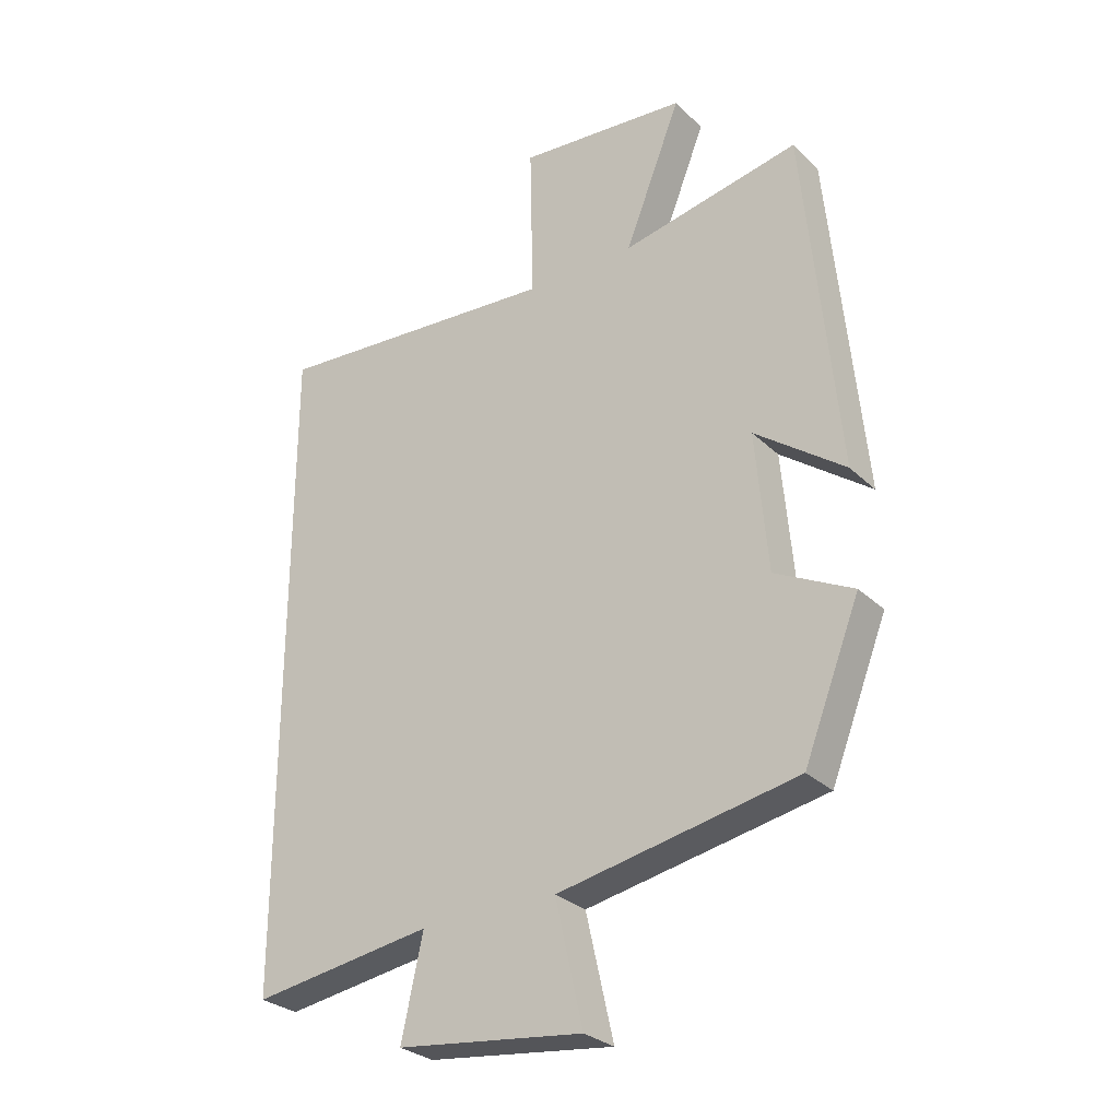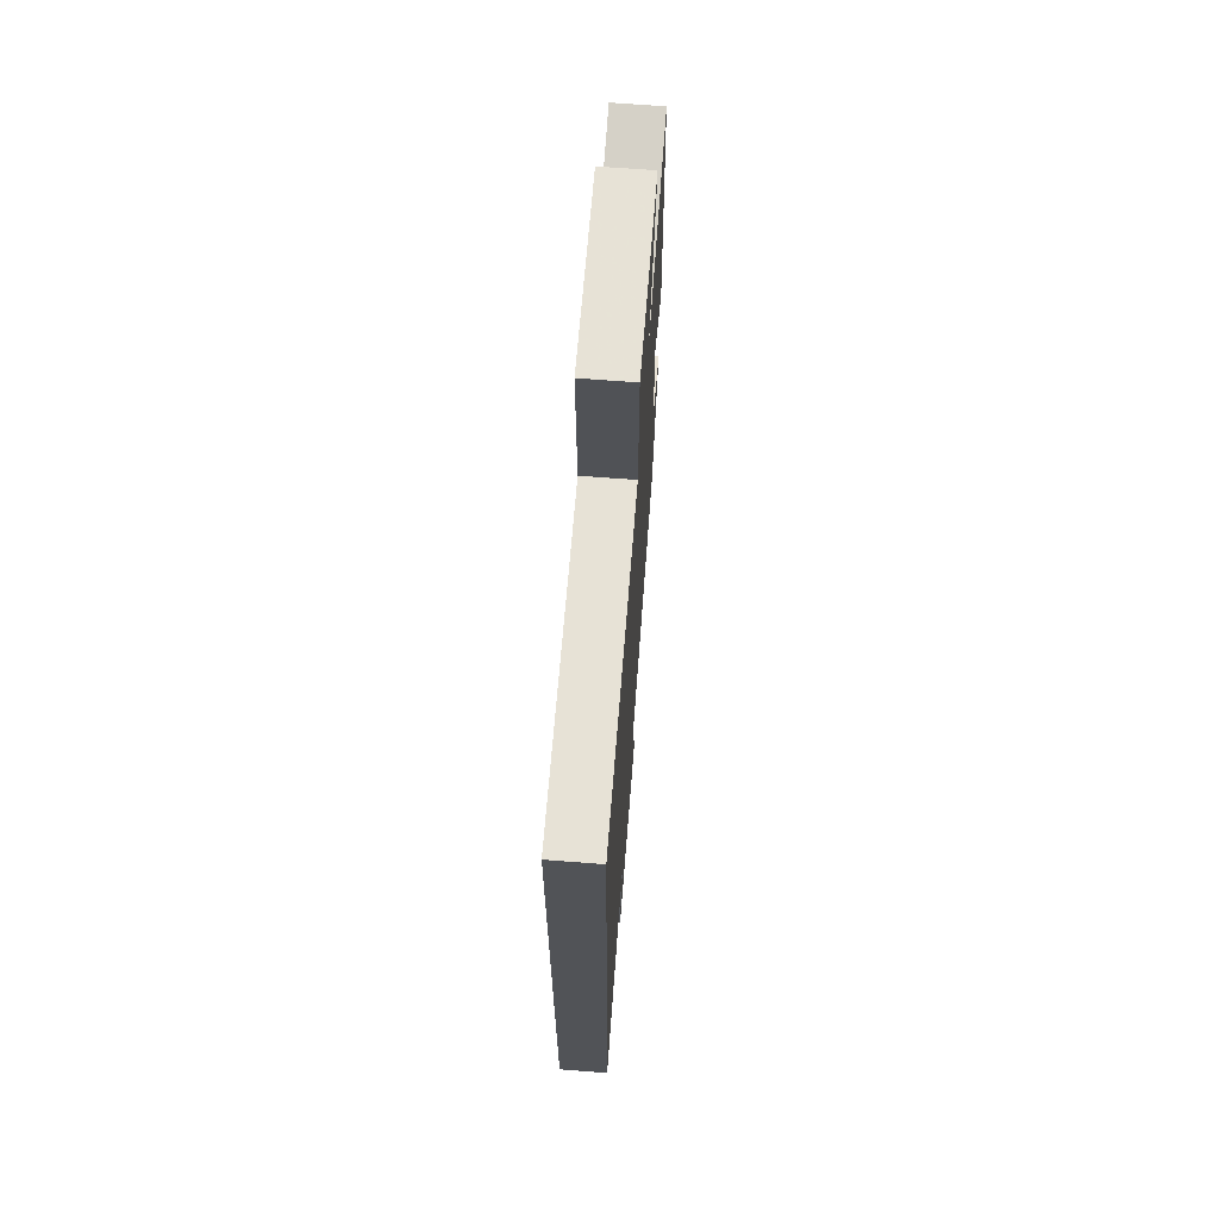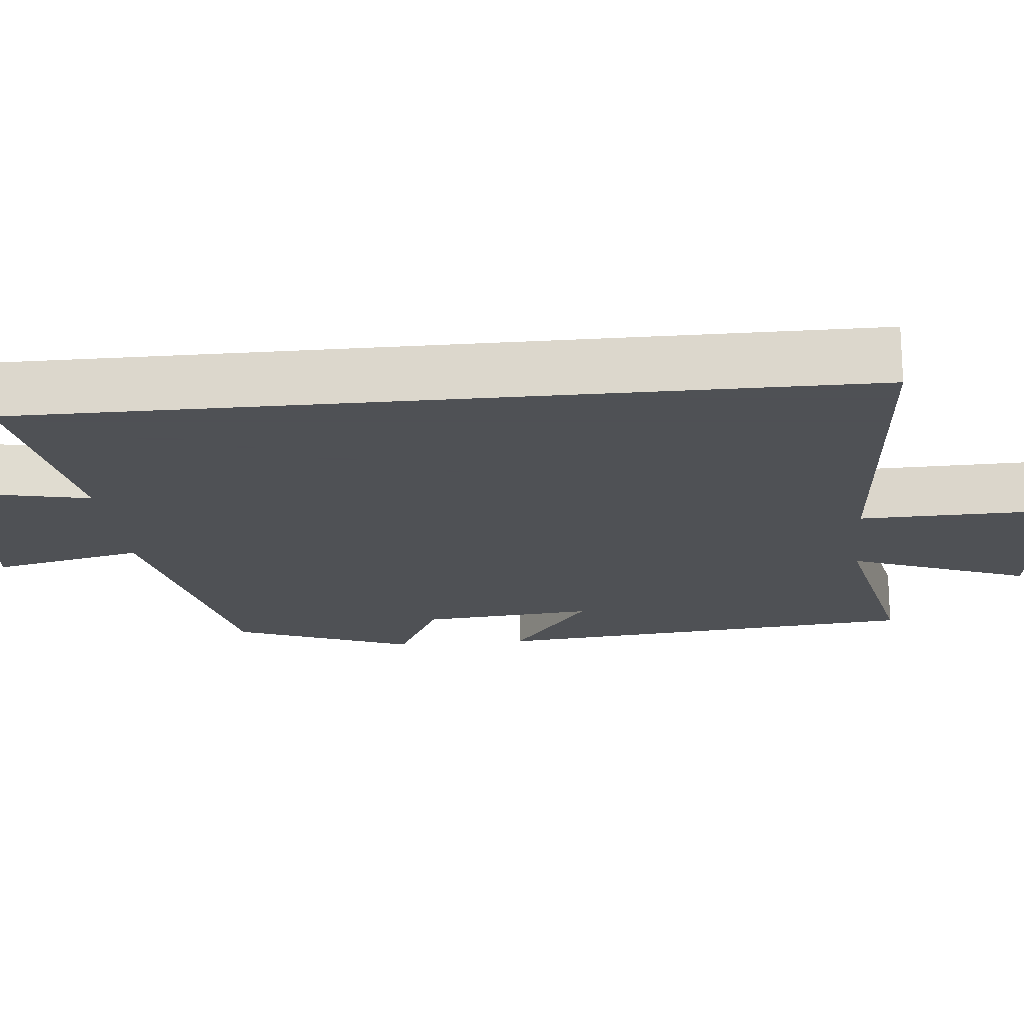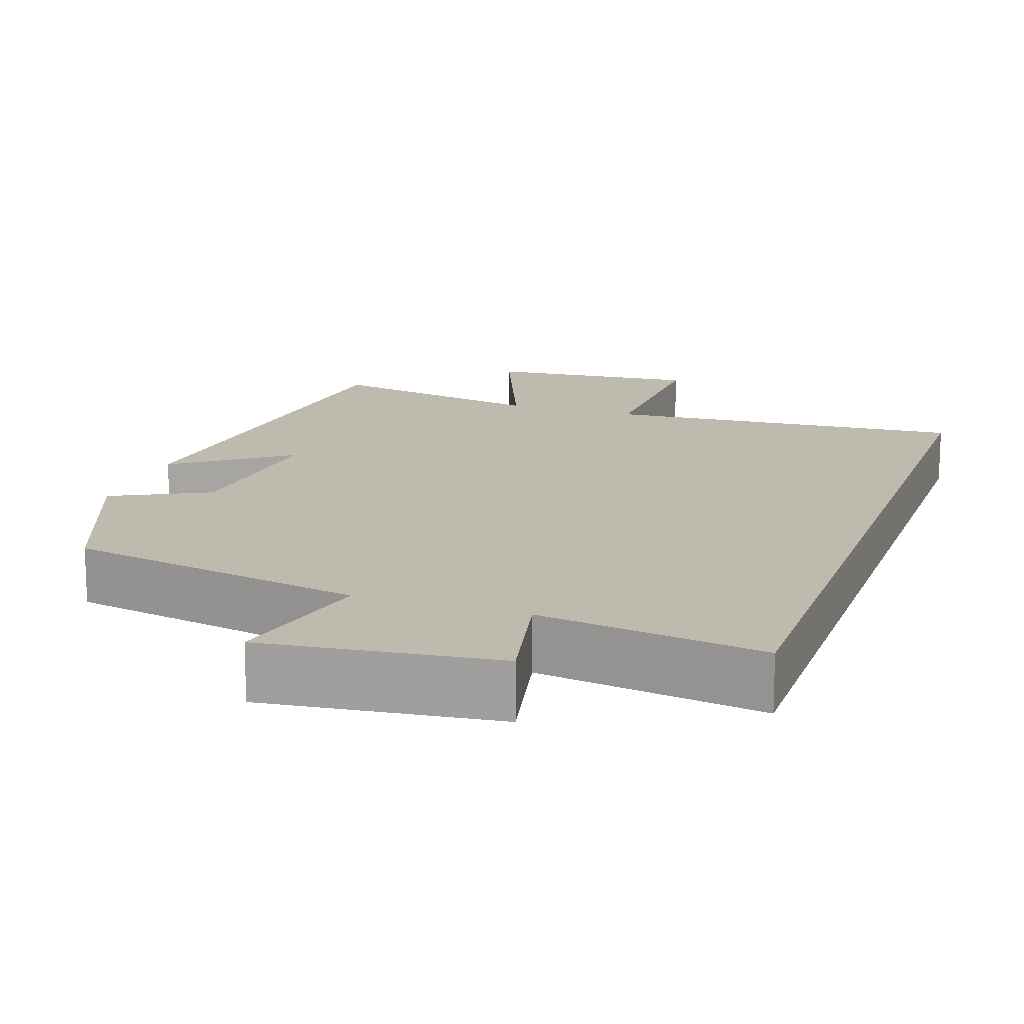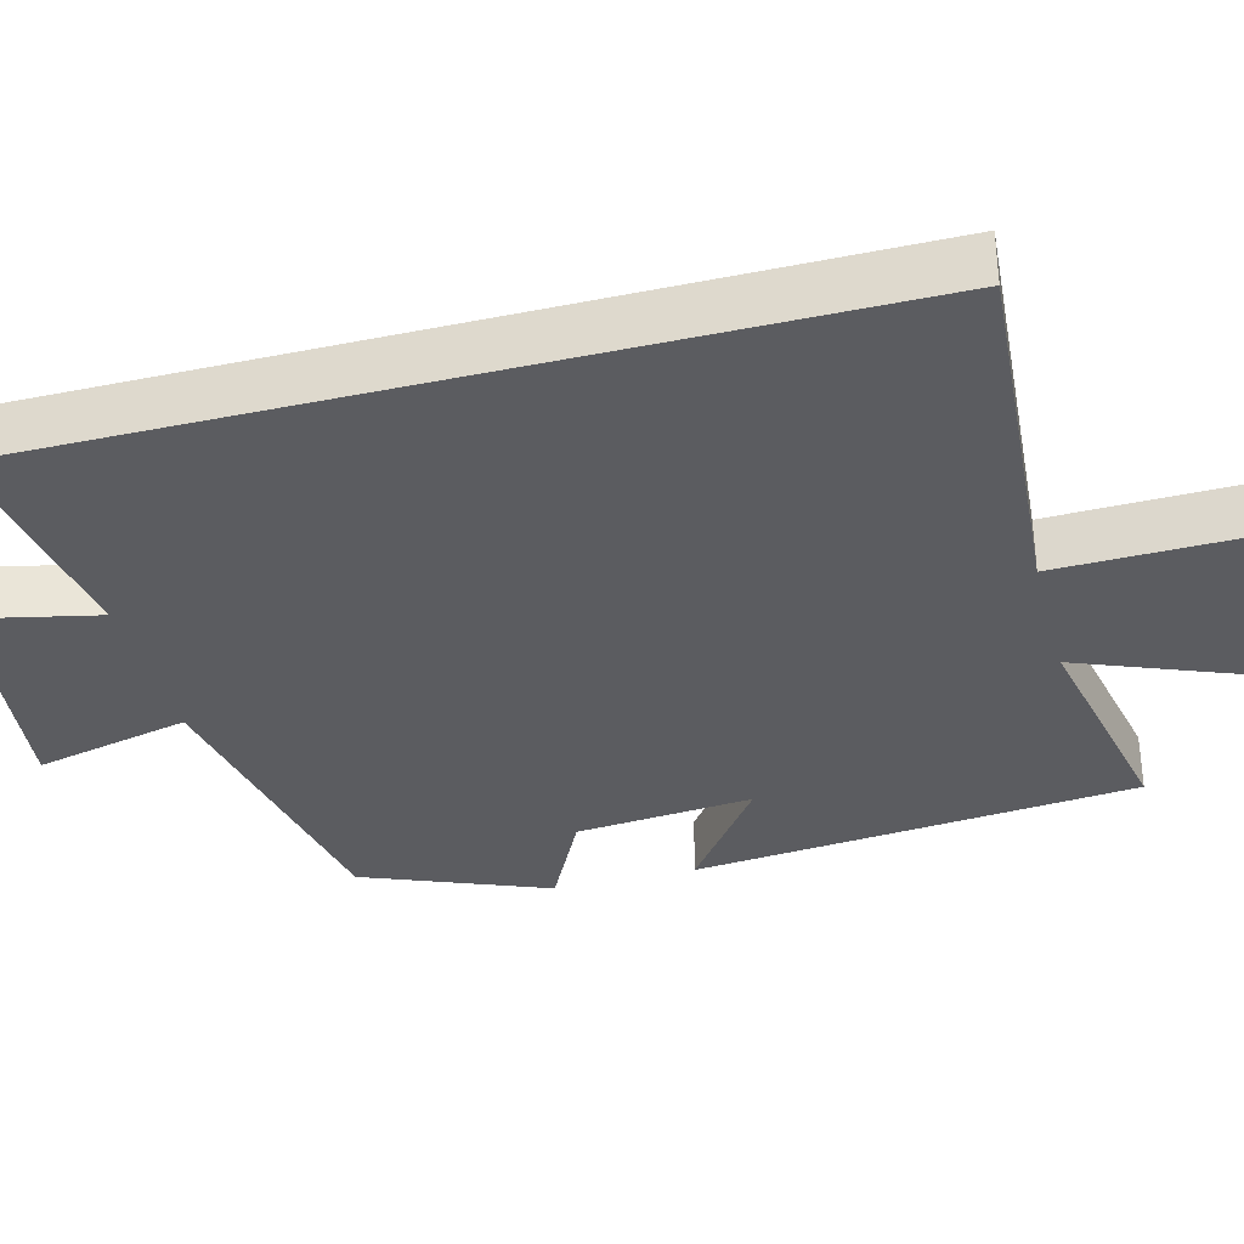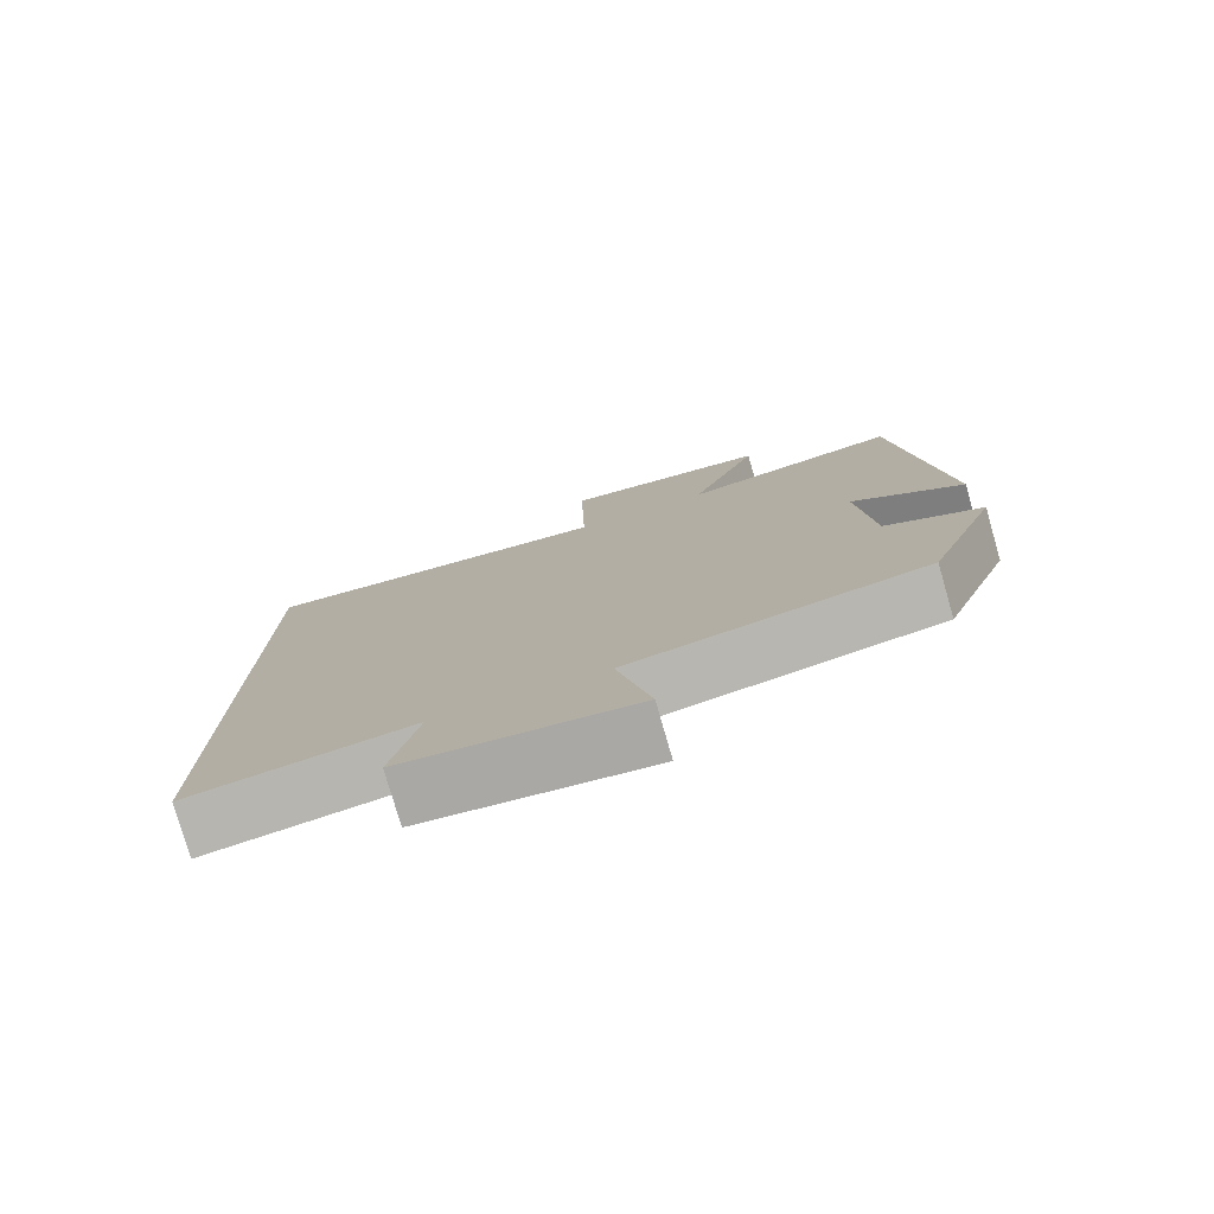
<metadata>
{"format":"obj","ext":"obj","renderer":"f3d","projection":"perspective","resolution":1024,"background":"white","views":[{"elev":-28.8,"azim":35.9,"up":"+Z"},{"elev":67.9,"azim":-85.6,"up":"+Z"},{"elev":-19.5,"azim":-84.3,"up":"+Y"},{"elev":15.4,"azim":-161.1,"up":"+Y"},{"elev":-34.8,"azim":-75.2,"up":"+Y"},{"elev":-78.3,"azim":16.1,"up":"+Z"}]}
</metadata>
<code>
v -0.5 0.07 0.534
v -0.026 0.07 0.5
v -0.032 0.07 0.758
v 0.246 0.07 0.734
v 0.154 0.07 0.5
v 0.445 0.07 0.559
v 0.5 0.07 -0.008
v 0.353 0.07 0.1
v 0.373 0.07 -0.126
v 0.5 0.07 -0.19
v 0.408 0.07 -0.424
v 0.018 0.07 -0.5
v 0.063 0.07 -0.698
v -0.241 0.07 -0.662
v -0.206 0.07 -0.5
v -0.5 0.07 -0.545
v -0.5 0 0.534
v -0.026 0 0.5
v -0.032 0 0.758
v 0.246 0 0.734
v 0.154 0 0.5
v 0.445 0 0.559
v 0.5 0 -0.008
v 0.353 0 0.1
v 0.373 0 -0.126
v 0.5 0 -0.19
v 0.408 0 -0.424
v 0.018 0 -0.5
v 0.063 0 -0.698
v -0.241 0 -0.662
v -0.206 0 -0.5
v -0.5 0 -0.545
f 15 16 1 2
f 12 13 14 15
f 12 15 2
f 9 10 11 12
f 8 9 12 2
f 5 6 7 8
f 5 8 2 3
f 3 4 5
f 18 17 32 31
f 31 30 29 28
f 18 31 28
f 28 27 26 25
f 18 28 25 24
f 24 23 22 21
f 19 18 24 21
f 21 20 19
f 1 17 18 2
f 2 18 19 3
f 3 19 20 4
f 4 20 21 5
f 5 21 22 6
f 6 22 23 7
f 7 23 24 8
f 8 24 25 9
f 9 25 26 10
f 10 26 27 11
f 11 27 28 12
f 12 28 29 13
f 13 29 30 14
f 14 30 31 15
f 15 31 32 16
f 16 32 17 1

</code>
